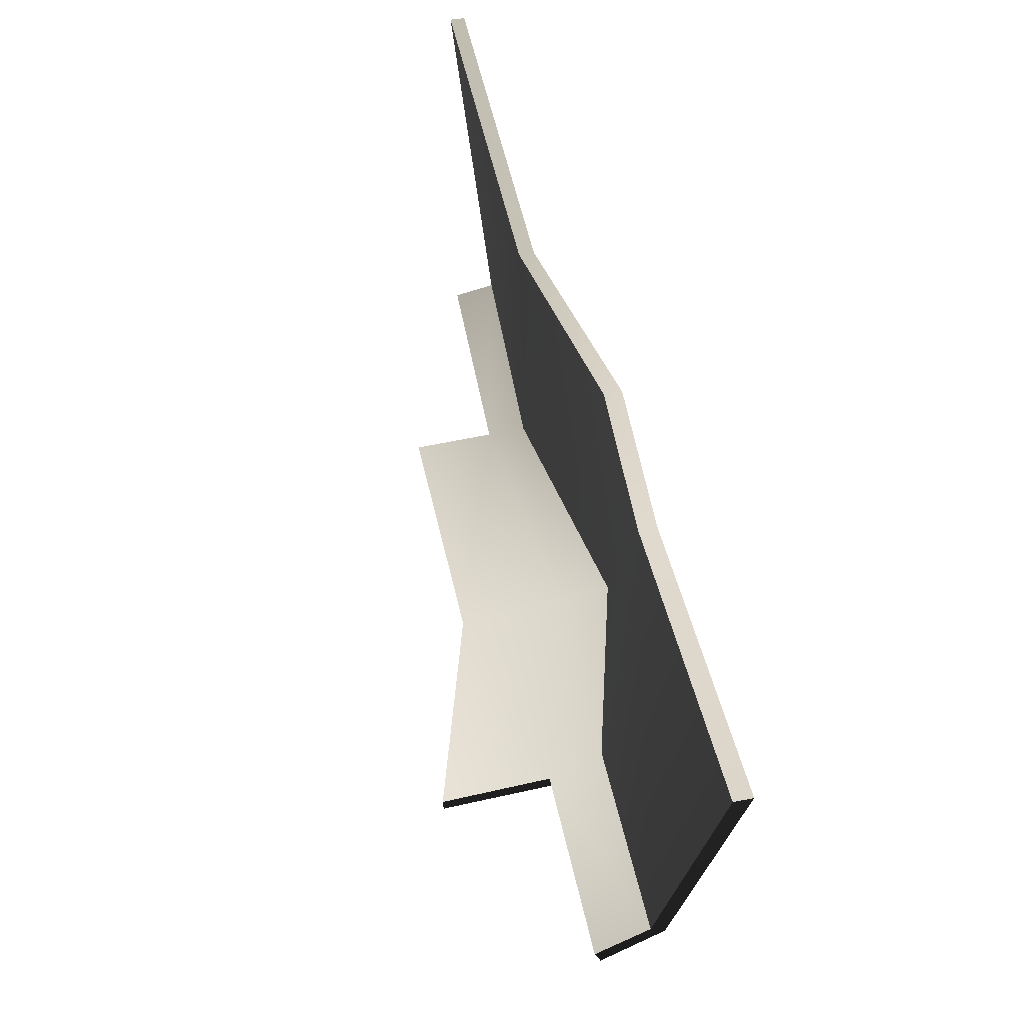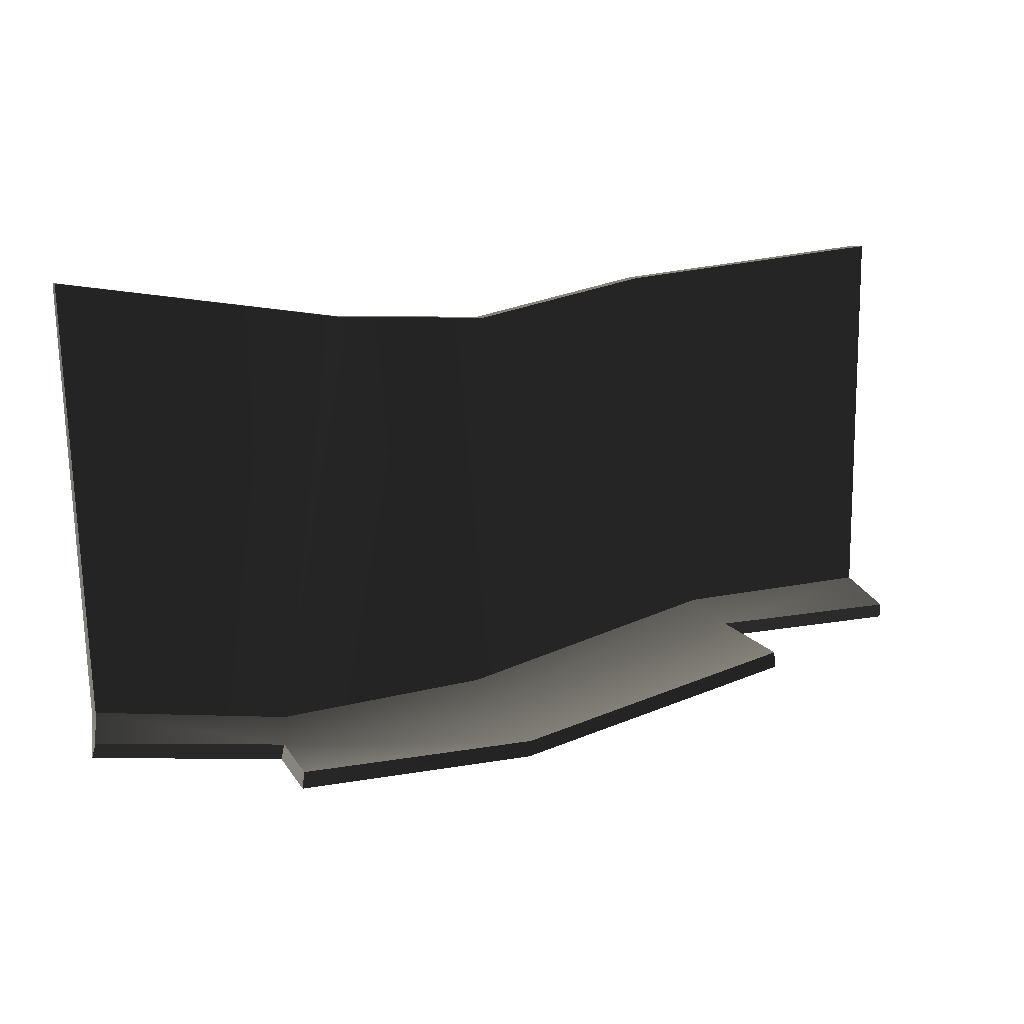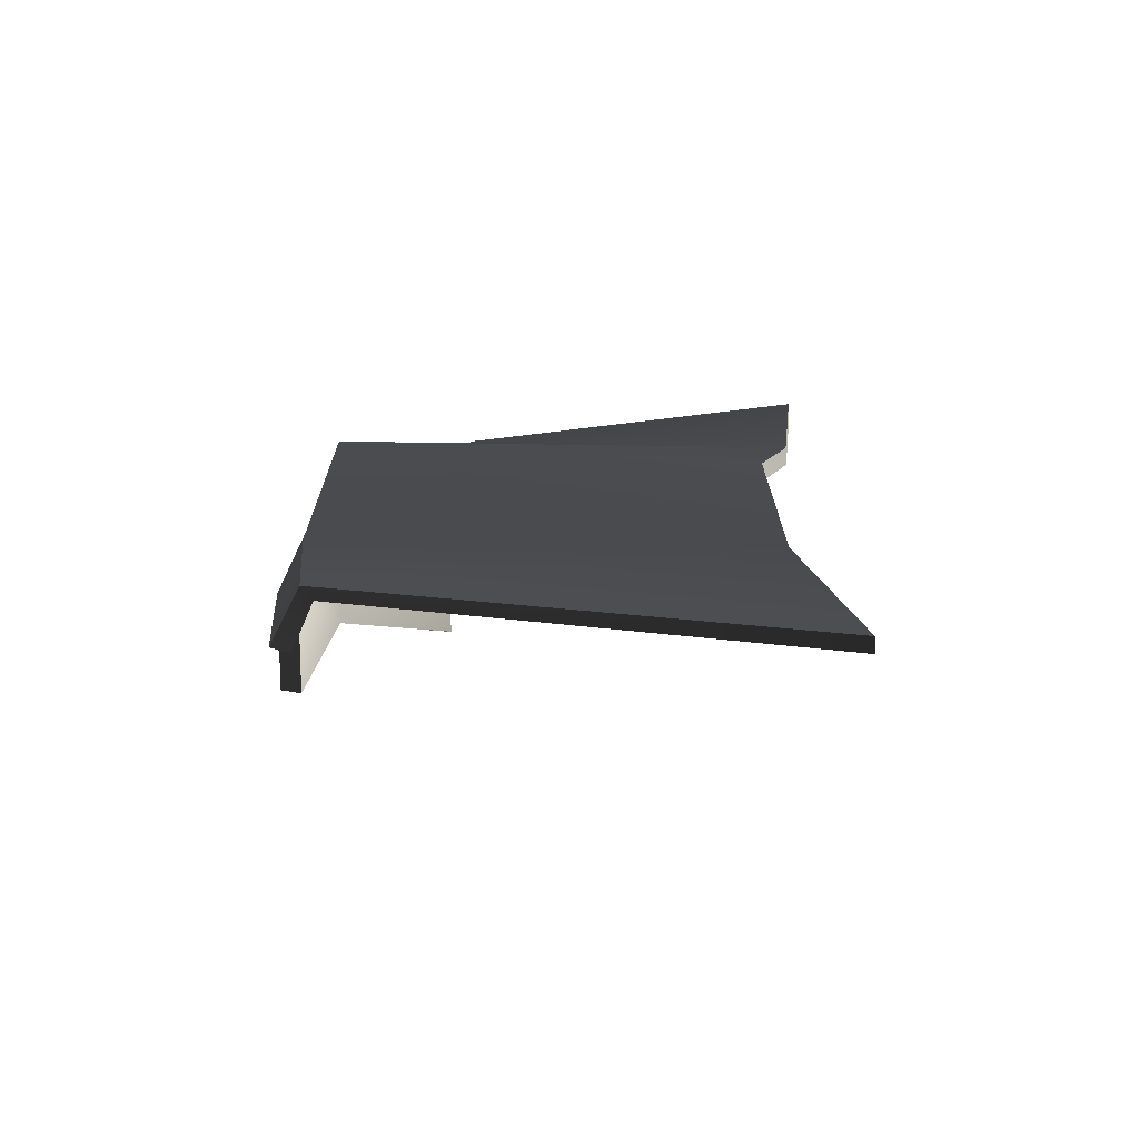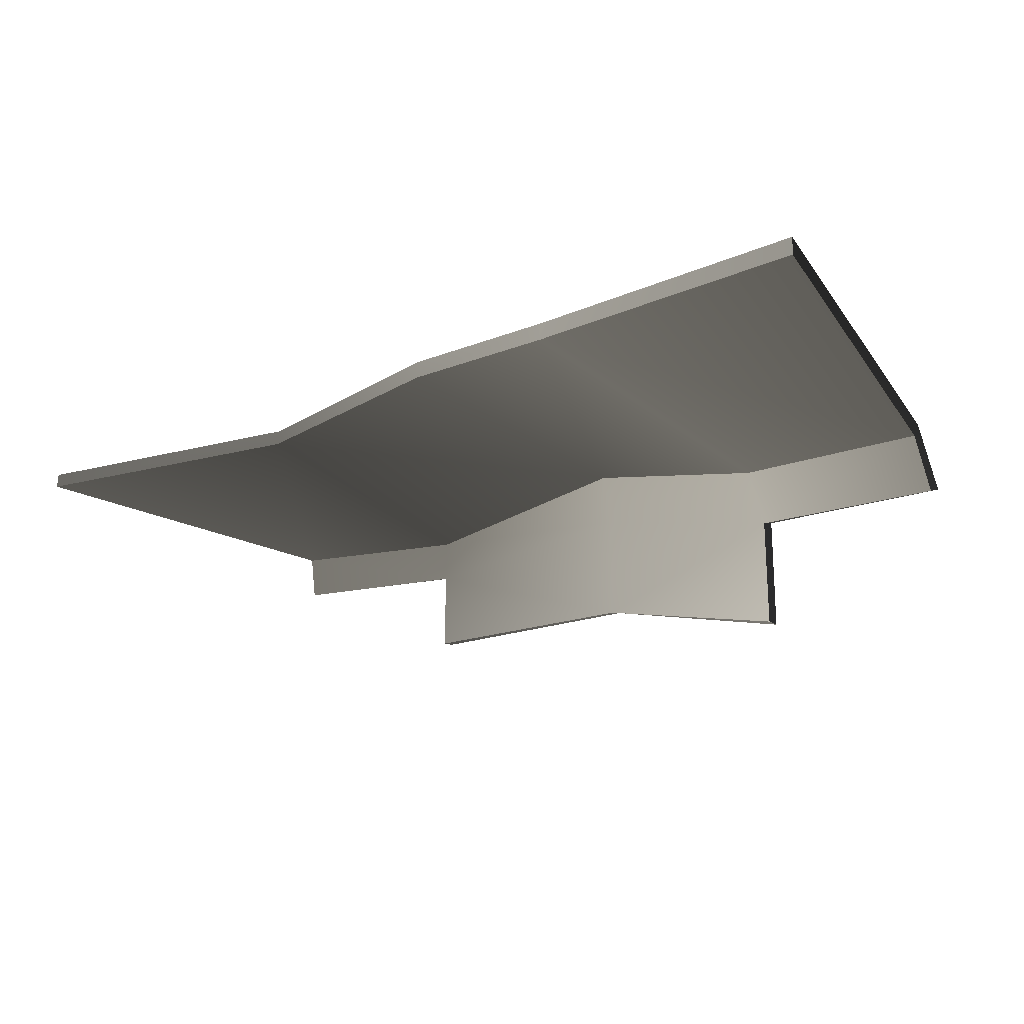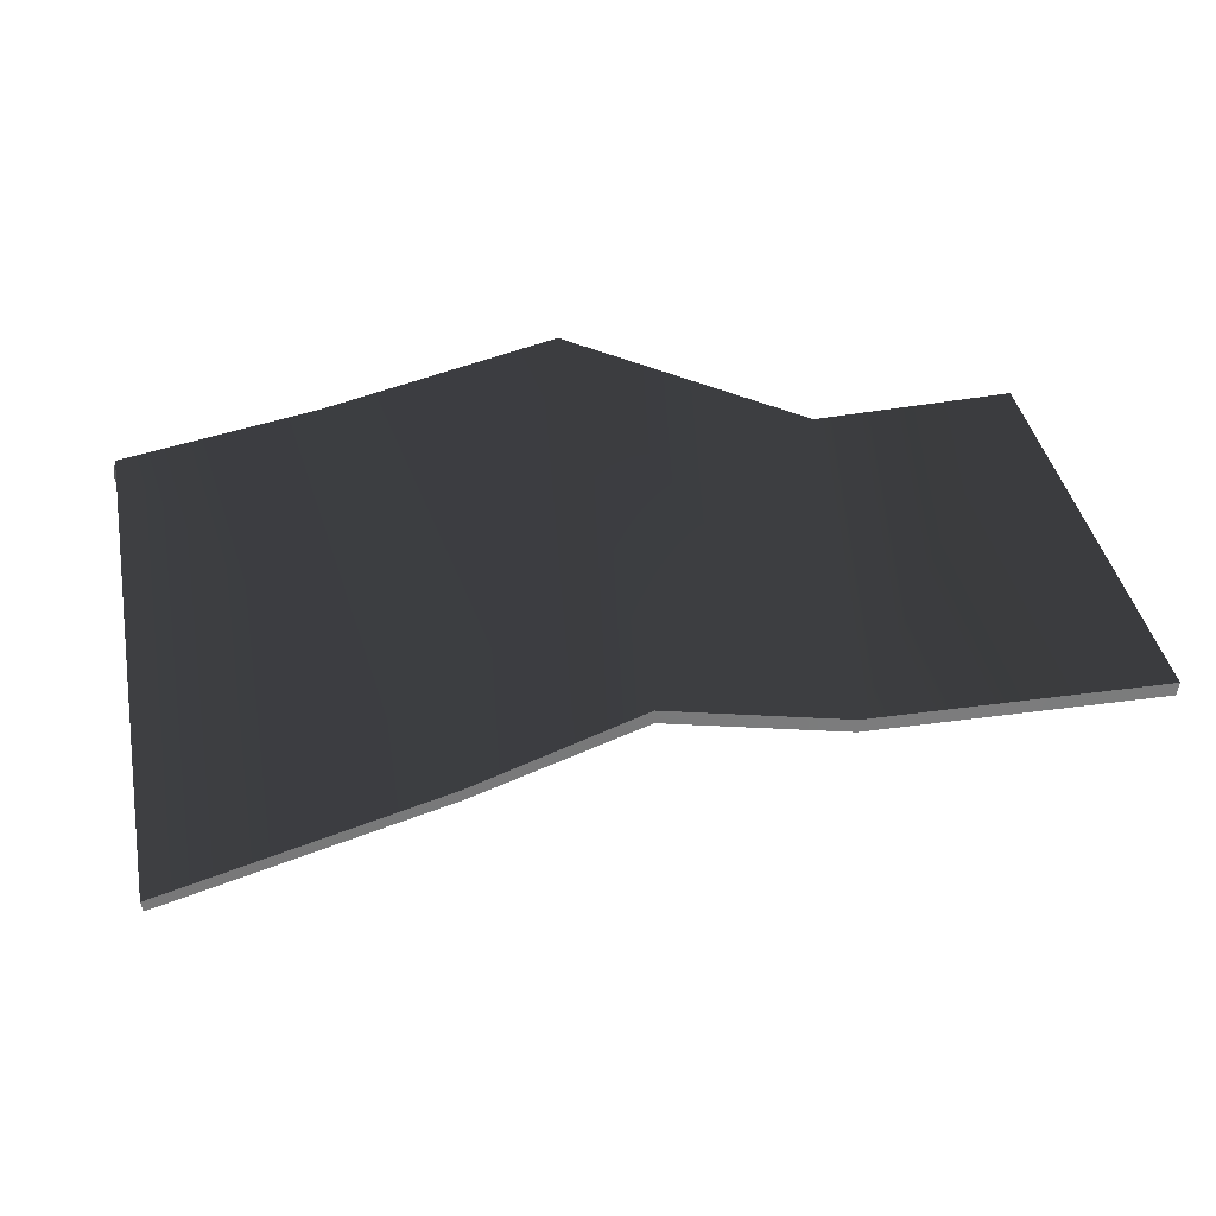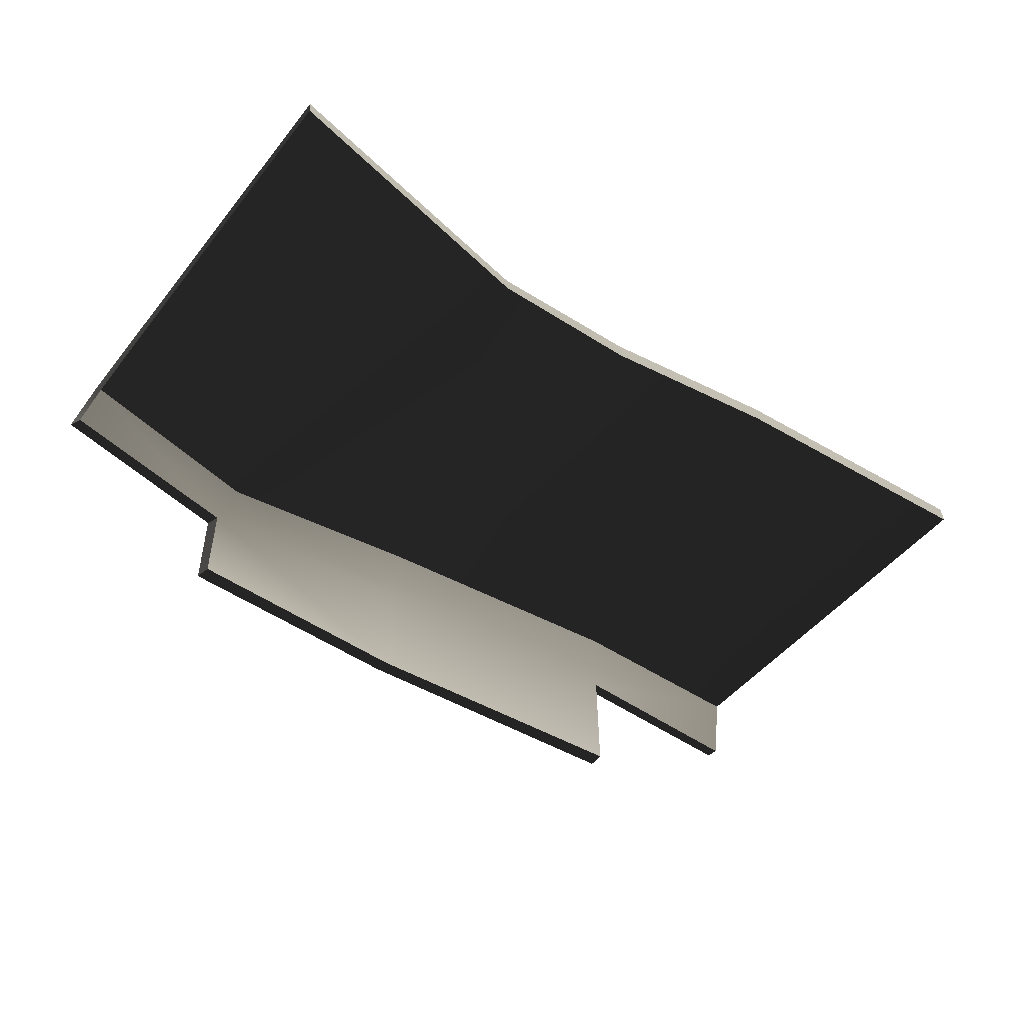
<metadata>
{"format":"obj","ext":"obj","renderer":"f3d","projection":"perspective","resolution":1024,"background":"white","views":[{"elev":60.2,"azim":77.1,"up":"+Z"},{"elev":13.2,"azim":-20.1,"up":"+Z"},{"elev":13.0,"azim":-88.5,"up":"+Y"},{"elev":-20.0,"azim":31.3,"up":"+Y"},{"elev":54.2,"azim":-12.0,"up":"+Y"},{"elev":-49.3,"azim":-38.6,"up":"+Y"}]}
</metadata>
<code>
v 0.3951 -0.1783 -0.6594
v -2.328e-05 -0.05387 -0.8113
v -2.124e-05 -0.2465 -0.8115
v 0.3951 -0.3696 -0.6594
v 0.3767 -0.06764 -0.6295
v -2.208e-05 0.04831 -0.7761
v 0.6953 -0.06695 -0.617
v 0.7091 -0.1761 -0.6553
v -0.3951 -0.1068 -0.8151
v -0.3951 -0.252 -0.8151
v -0.3767 -0.03136 -0.7786
v -0.6953 -0.0237 -0.7343
v -0.7092 -0.1022 -0.7744
v -2.208e-05 0.04831 -0.7761
v 0.3767 -0.06764 -0.6295
v 0.2767 -0.006181 -0.03756
v -2.201e-05 0.01557 -0.09745
v 0.6953 -0.06695 -0.617
v 0.7294 0.004183 0.002248
v -0.2768 -0.06138 -0.07359
v -0.3767 -0.03136 -0.7786
v -0.6953 -0.0237 -0.7343
v -0.7295 -0.07671 4.076e-06
v -2.244e-05 -0.2534 -0.7817
v -2.113e-05 -0.06562 -0.7818
v 0.392 -0.1857 -0.6343
v 0.3931 -0.3701 -0.6336
v 0.3745 -0.09161 -0.6138
v -2.118e-05 0.02071 -0.7576
v 0.6923 -0.09104 -0.6015
v 0.7043 -0.1856 -0.6296
v 0.2766 -0.03552 -0.03598
v 0.3745 -0.09161 -0.6138
v -2.118e-05 0.02071 -0.7576
v -2.147e-05 -0.01385 -0.09573
v 0.6923 -0.09104 -0.6015
v 0.7291 -0.02571 0.003717
v -2.244e-05 -0.2534 -0.7817
v -0.3932 -0.257 -0.7851
v -0.3921 -0.1165 -0.7859
v -2.113e-05 -0.06562 -0.7818
v -0.3745 -0.05224 -0.7601
v -2.118e-05 0.02071 -0.7576
v -0.6924 -0.04434 -0.7175
v -0.7044 -0.1125 -0.7468
v -0.2766 -0.08581 -0.07179
v -2.147e-05 -0.01385 -0.09573
v -2.118e-05 0.02071 -0.7576
v -0.3745 -0.05224 -0.7601
v -0.6924 -0.04434 -0.7175
v -0.7292 -0.1003 0.001861
v 0.3951 -0.3696 -0.6594
v 0.3931 -0.3701 -0.6336
v 0.392 -0.1857 -0.6343
v 0.3951 -0.1783 -0.6594
v -2.124e-05 -0.2465 -0.8115
v -2.244e-05 -0.2534 -0.7817
v 0.3931 -0.3701 -0.6336
v 0.3951 -0.3696 -0.6594
v 0.2767 -0.006181 -0.03756
v 0.2766 -0.03552 -0.03598
v -2.147e-05 -0.01385 -0.09573
v -2.201e-05 0.01557 -0.09745
v 0.7294 0.004183 0.002248
v 0.7291 -0.02571 0.003717
v 0.6953 -0.06695 -0.617
v 0.6923 -0.09104 -0.6015
v 0.7291 -0.02571 0.003717
v 0.7294 0.004183 0.002248
v 0.7091 -0.1761 -0.6553
v 0.7043 -0.1856 -0.6296
v 0.6923 -0.09104 -0.6015
v 0.3951 -0.1783 -0.6594
v 0.392 -0.1857 -0.6343
v 0.7043 -0.1856 -0.6296
v 0.7091 -0.1761 -0.6553
v -0.3951 -0.252 -0.8151
v -0.3932 -0.257 -0.7851
v -2.244e-05 -0.2534 -0.7817
v -2.124e-05 -0.2465 -0.8115
v -0.3951 -0.1068 -0.8151
v -0.3921 -0.1165 -0.7859
v -0.3932 -0.257 -0.7851
v -0.3951 -0.252 -0.8151
v -2.201e-05 0.01557 -0.09745
v -2.147e-05 -0.01385 -0.09573
v -0.2766 -0.08581 -0.07179
v -0.2768 -0.06138 -0.07359
v -0.7292 -0.1003 0.001861
v -0.7295 -0.07671 4.076e-06
v -0.7295 -0.07671 4.076e-06
v -0.7292 -0.1003 0.001861
v -0.6924 -0.04434 -0.7175
v -0.6924 -0.04434 -0.7175
v -0.6953 -0.0237 -0.7343
v -0.7044 -0.1125 -0.7468
v -0.7044 -0.1125 -0.7468
v -0.7092 -0.1022 -0.7744
v -0.7092 -0.1022 -0.7744
v -0.7044 -0.1125 -0.7468
v -0.3921 -0.1165 -0.7859
v -0.3951 -0.1068 -0.8151
g trunk_10312_1895
f 1 3 2
f 1 4 3
f 2 5 1
f 2 6 5
f 1 5 7
f 1 7 8
f 9 2 3
f 9 3 10
f 2 11 6
f 2 9 11
f 9 12 11
f 9 13 12
f 14 16 15
f 14 17 16
f 18 15 16
f 18 16 19
f 14 20 17
f 14 21 20
f 22 20 21
f 22 23 20
f 24 26 25
f 24 27 26
f 28 25 26
f 28 29 25
f 30 28 26
f 30 26 31
f 32 34 33
f 32 35 34
f 32 33 36
f 32 36 37
f 38 40 39
f 38 41 40
f 42 40 41
f 42 41 43
f 44 40 42
f 44 45 40
f 46 48 47
f 46 49 48
f 46 50 49
f 46 51 50
f 52 54 53
f 52 55 54
f 56 58 57
f 56 59 58
f 60 62 61
f 60 63 62
f 64 60 61
f 64 61 65
f 66 68 67
f 66 69 68
f 70 66 67
f 70 72 71
f 73 75 74
f 73 76 75
f 77 79 78
f 77 80 79
f 81 83 82
f 81 84 83
f 85 87 86
f 85 88 87
f 88 89 87
f 88 90 89
f 91 93 92
f 91 95 94
f 95 96 94
f 95 98 97
f 99 101 100
f 99 102 101

</code>
